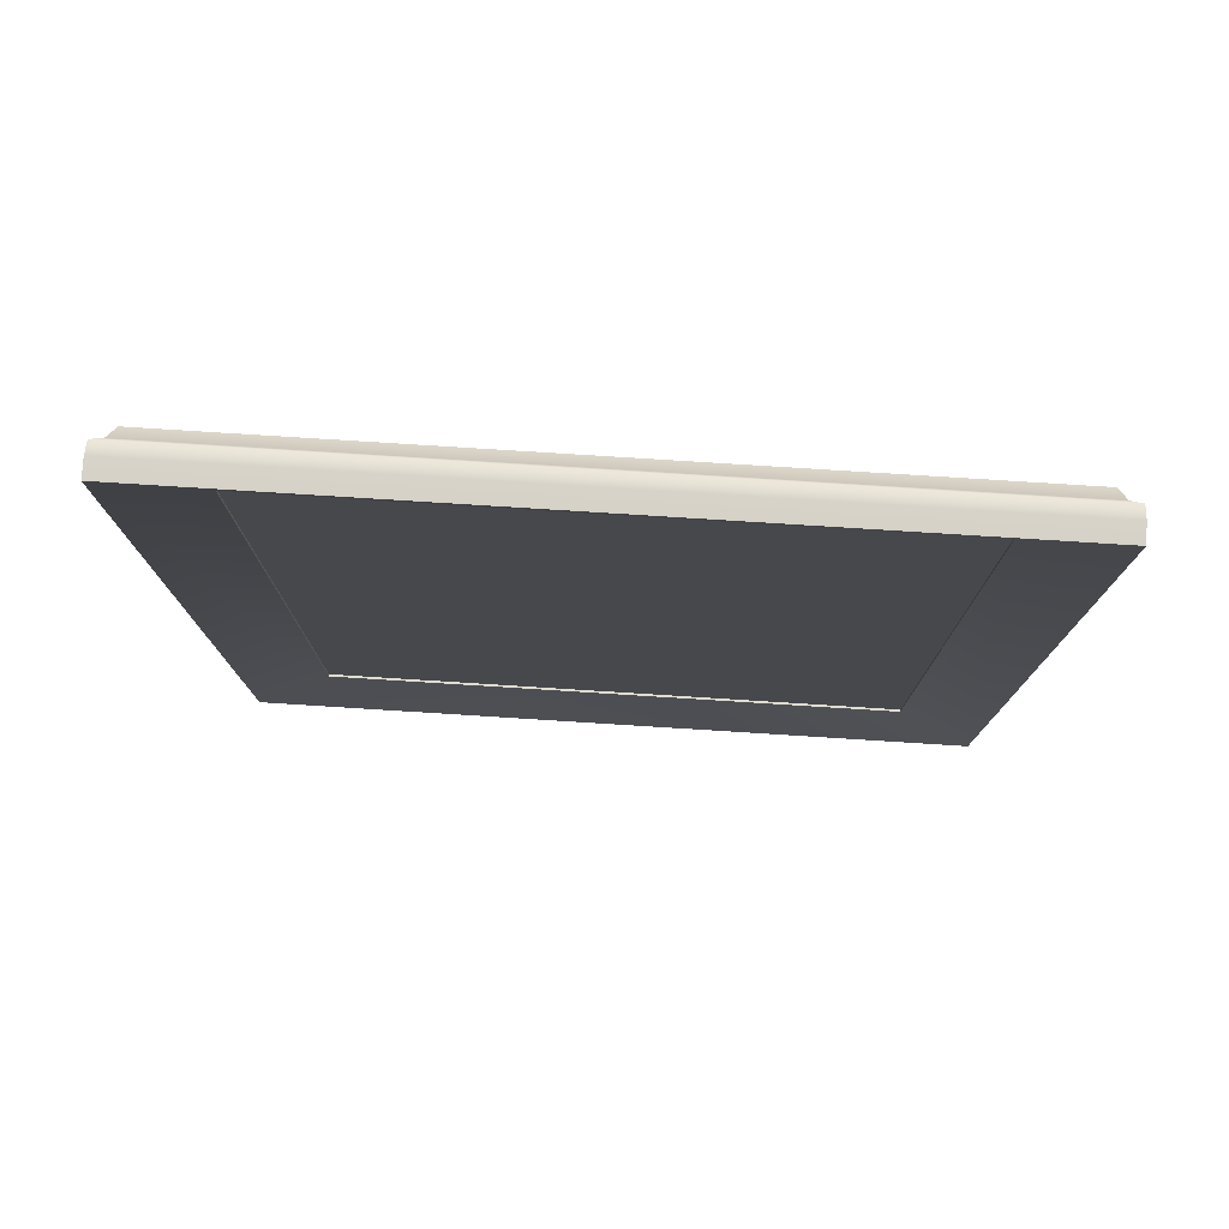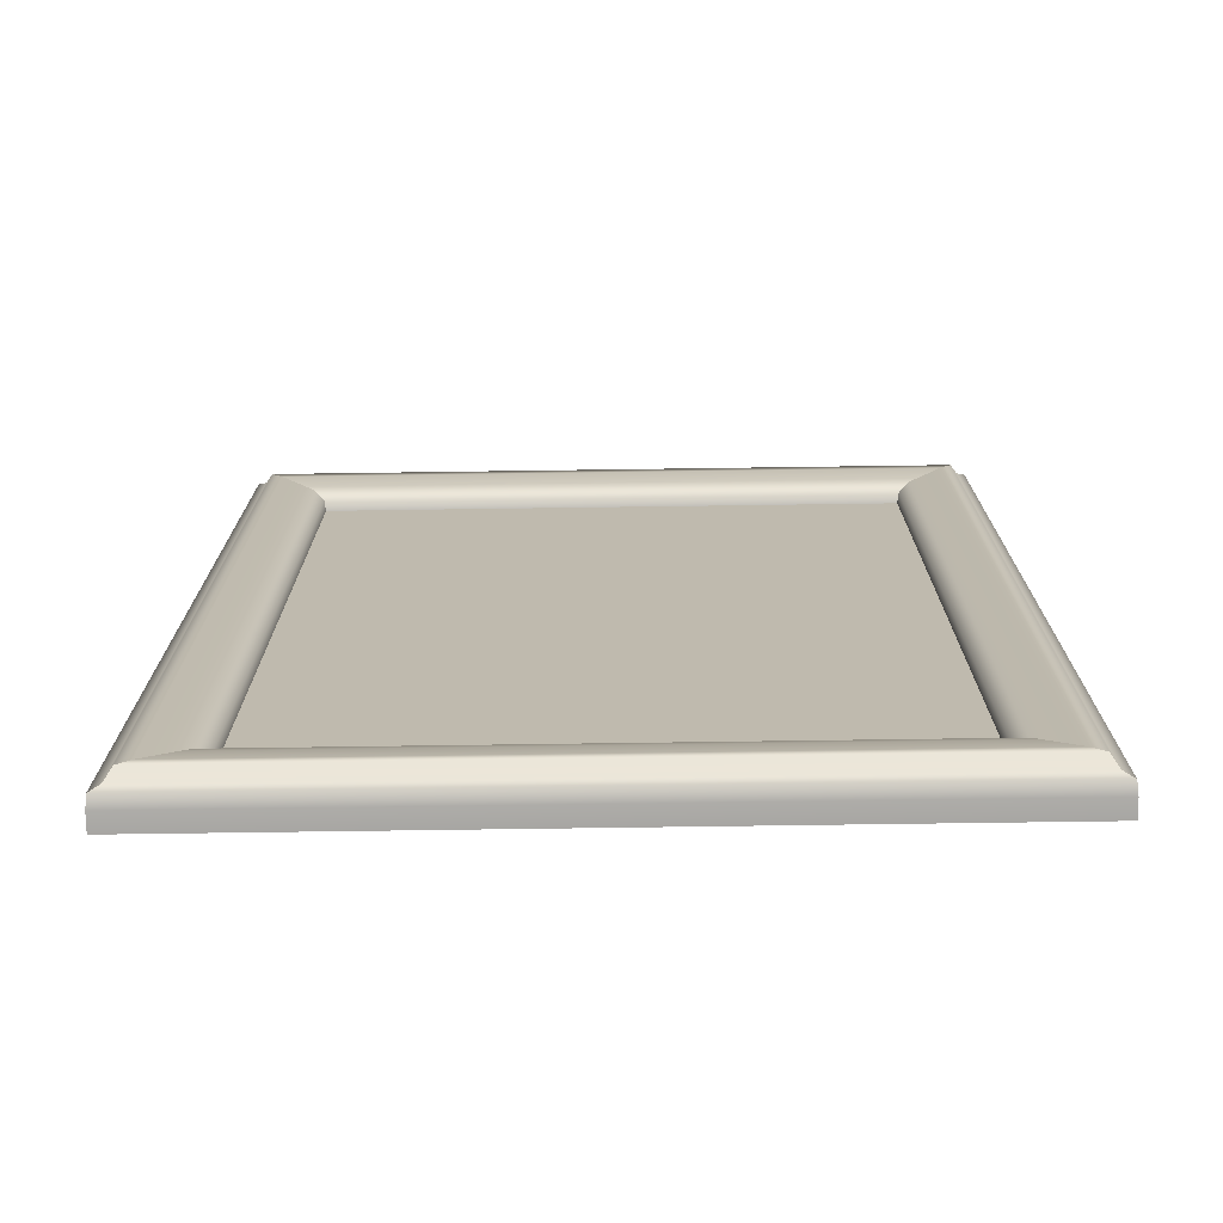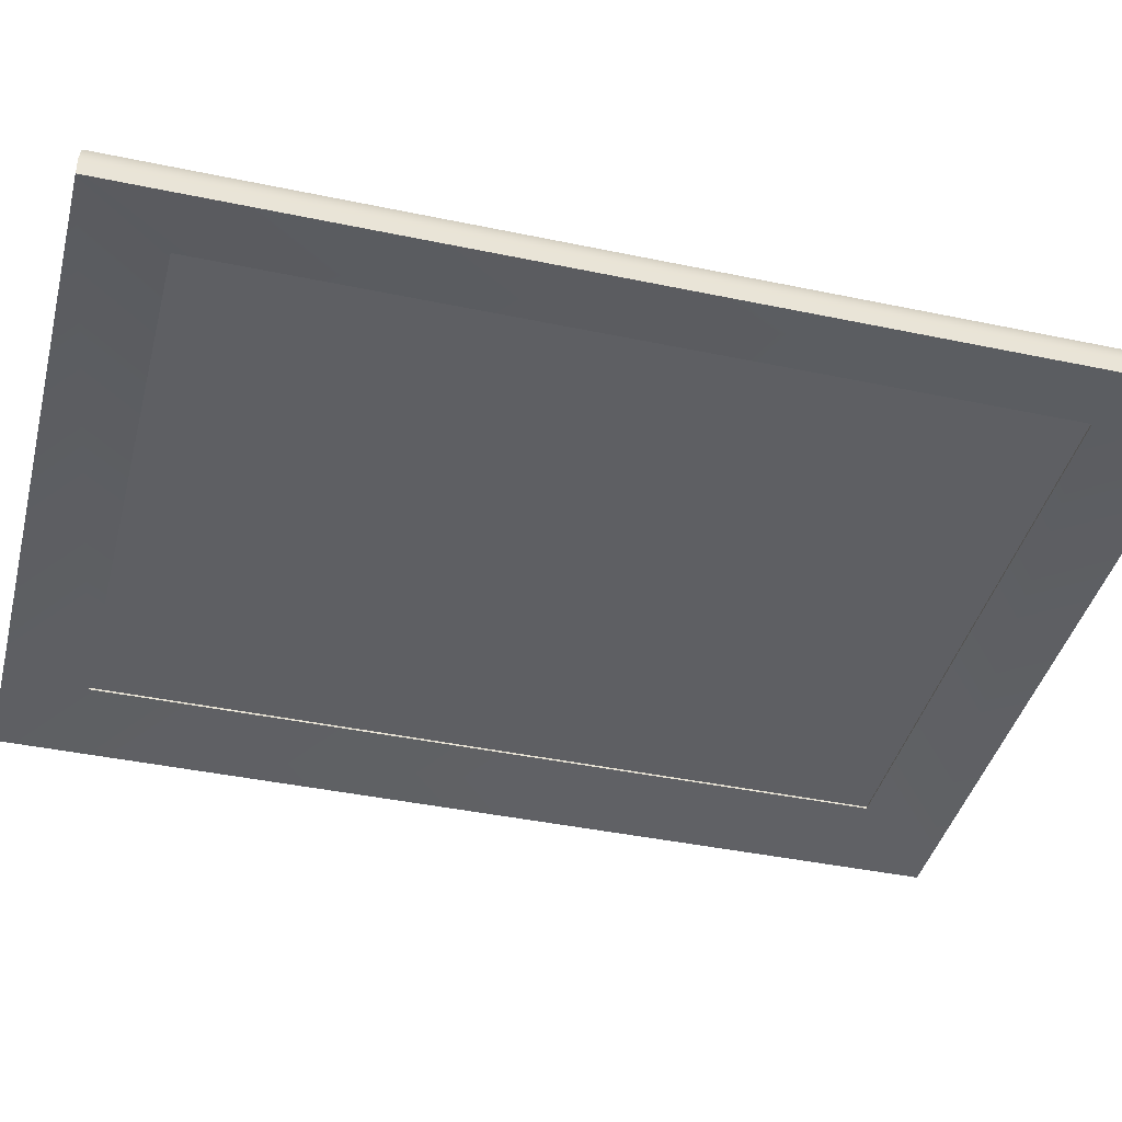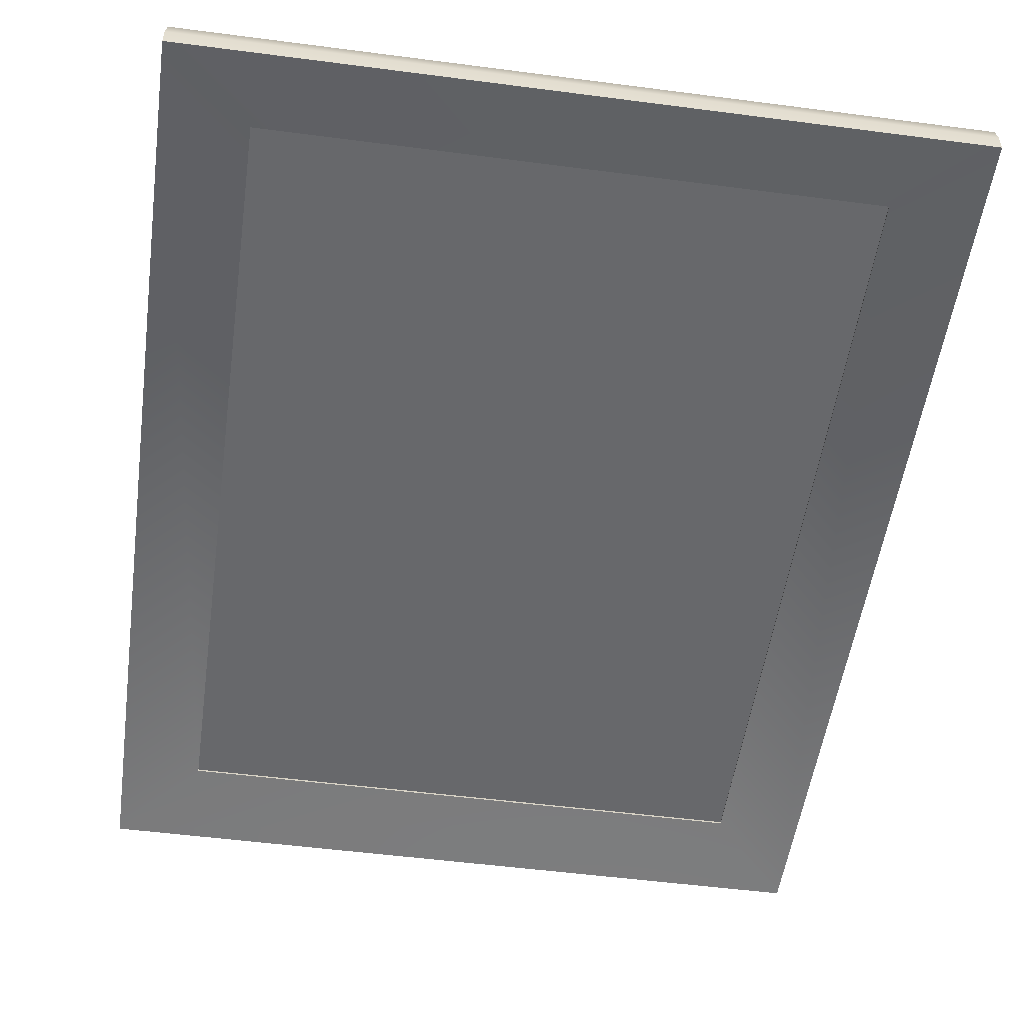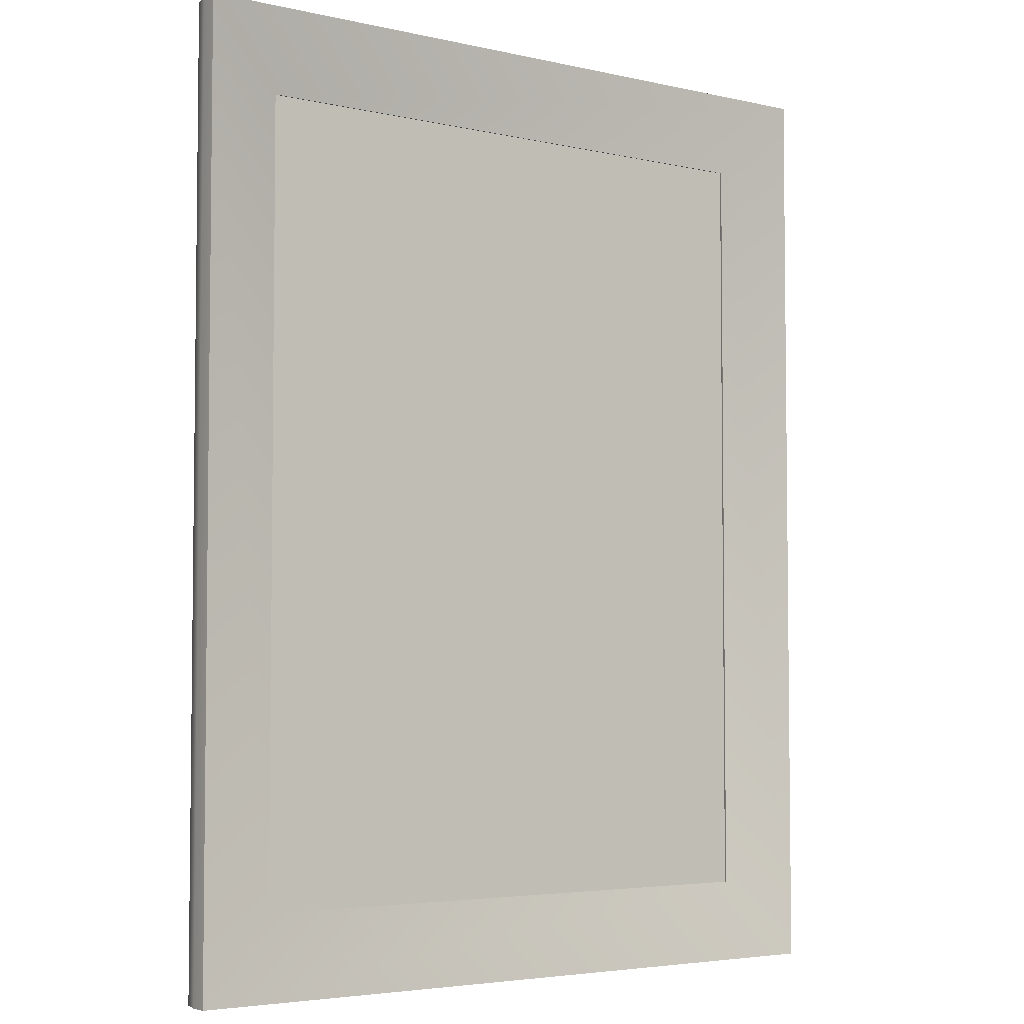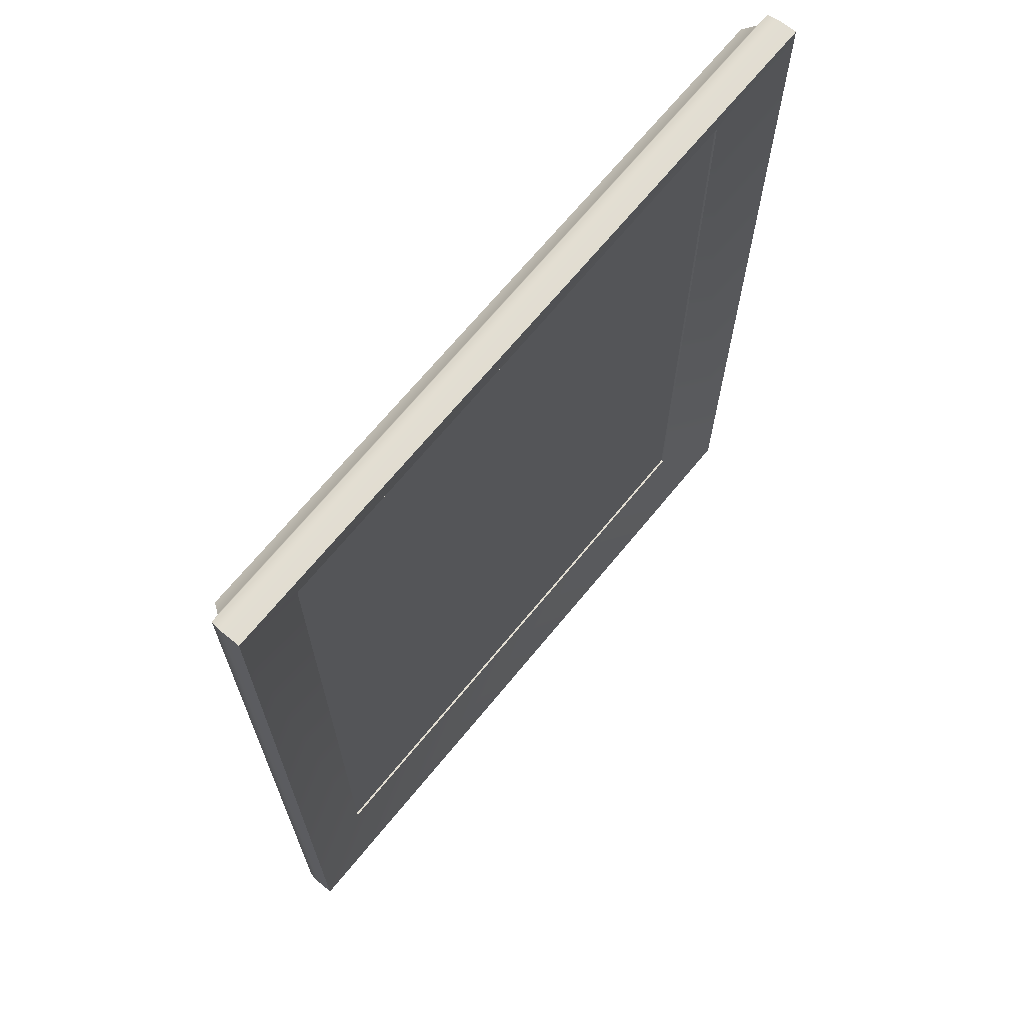
<metadata>
{"format":"obj","ext":"obj","renderer":"f3d","projection":"perspective","resolution":1024,"background":"white","views":[{"elev":78.9,"azim":-176.4,"up":"+Y"},{"elev":-74.2,"azim":0.8,"up":"+Y"},{"elev":-41.3,"azim":-104.3,"up":"+Z"},{"elev":-52.5,"azim":172.0,"up":"+Z"},{"elev":-4.3,"azim":143.8,"up":"+Y"},{"elev":68.8,"azim":129.4,"up":"+Y"}]}
</metadata>
<code>
g Picture_12_Large_Framed
v -0.3569 0.4656 0.01168
v -0.3664 -0.475 0.007767
v -0.3664 0.475 0.007767
v -0.3664 -0.475 0.007767
v -0.3569 0.4656 0.01168
v -0.3569 -0.4656 0.01168
v -0.3676 0.4763 -0.0047
v -0.3676 -0.4763 -0.02245
v -0.3676 0.4763 -0.02245
v -0.3676 -0.4763 -0.0047
v -0.3664 -0.475 0.007767
v -0.3664 0.475 0.007767
v 0.3569 0.4656 0.01168
v -0.3664 0.475 0.007767
v 0.3664 0.475 0.007767
v -0.3569 0.4656 0.01168
v 0.3496 0.4582 0.02245
v -0.3496 0.4582 0.02245
v -0.3377 0.446 0.02232
v 0.3377 0.446 0.02232
v 0.3099 0.4167 0.01818
v -0.3099 0.4167 0.01818
v -0.3013 0.4076 0.01686
v 0.3013 0.4076 0.01686
v -0.29 0.3962 0.008301
v 0.29 0.3962 0.008301
v -0.3377 0.446 0.02232
v -0.3496 -0.4582 0.02245
v -0.3496 0.4582 0.02245
v -0.3377 -0.446 0.02232
v -0.3099 0.4167 0.01818
v -0.3099 -0.4167 0.01818
v -0.3013 -0.4076 0.01686
v -0.3013 0.4076 0.01686
v -0.29 0.3962 0.008301
v -0.29 -0.3962 0.008301
v -0.29 -0.3962 0.008301
v -0.2883 0.3944 -0.004306
v -0.2883 -0.3944 -0.004306
v -0.29 0.3962 0.008301
v 0.3676 0.4763 -0.02245
v -0.3676 0.4763 -0.0047
v -0.3676 0.4763 -0.02245
v 0.3676 0.4763 -0.0047
v -0.3664 0.475 0.007767
v 0.3664 0.475 0.007767
v -0.29 0.3962 0.008301
v 0.2883 0.3944 -0.004306
v -0.2883 0.3944 -0.004306
v 0.29 0.3962 0.008301
v 0.29 0.3962 0.008301
v 0.3013 -0.4076 0.01686
v 0.29 -0.3962 0.008301
v 0.2883 0.3944 -0.004306
v 0.2883 -0.3944 -0.004306
v 0.3013 -0.4076 0.01686
v 0.29 0.3962 0.008301
v 0.3013 0.4076 0.01686
v 0.3099 0.4167 0.01818
v 0.3099 -0.4167 0.01818
v 0.3377 0.446 0.02232
v 0.3377 -0.446 0.02232
v 0.3496 -0.4582 0.02245
v 0.3496 0.4582 0.02245
v 0.3569 0.4656 0.01168
v 0.3569 -0.4656 0.01168
v 0.3664 -0.475 0.007767
v 0.3664 0.475 0.007767
v 0.3676 -0.4763 -0.02245
v 0.3676 0.4763 -0.0047
v 0.3676 0.4763 -0.02245
v 0.3676 -0.4763 -0.0047
v 0.3664 0.475 0.007767
v 0.3664 -0.475 0.007767
v -0.3676 -0.4763 -0.02245
v 0.3676 -0.4763 -0.0047
v 0.3676 -0.4763 -0.02245
v -0.3676 -0.4763 -0.0047
v 0.3664 -0.475 0.007767
v -0.3664 -0.475 0.007767
v 0.3013 -0.4076 0.01686
v -0.29 -0.3962 0.008301
v 0.29 -0.3962 0.008301
v -0.3013 -0.4076 0.01686
v -0.3099 -0.4167 0.01818
v 0.3099 -0.4167 0.01818
v 0.3377 -0.446 0.02232
v -0.3377 -0.446 0.02232
v -0.3496 -0.4582 0.02245
v 0.3496 -0.4582 0.02245
v 0.29 -0.3962 0.008301
v -0.2883 -0.3944 -0.004306
v 0.2883 -0.3944 -0.004306
v -0.29 -0.3962 0.008301
v -0.3569 -0.4656 0.01168
v 0.3664 -0.475 0.007767
v -0.3664 -0.475 0.007767
v 0.3569 -0.4656 0.01168
v -0.3569 -0.4656 0.01168
v -0.3496 0.4582 0.02245
v -0.3496 -0.4582 0.02245
v -0.3569 0.4656 0.01168
v 0.3496 -0.4582 0.02245
v -0.3569 -0.4656 0.01168
v -0.3496 -0.4582 0.02245
v 0.3569 -0.4656 0.01168
v 0.2883 0.3944 -0.004306
v -0.3676 0.4763 -0.02245
v -0.2883 0.3944 -0.004306
v 0.3676 0.4763 -0.02245
v 0.2883 -0.3944 -0.004306
v 0.3676 0.4763 -0.02245
v 0.2883 0.3944 -0.004306
v 0.3676 -0.4763 -0.02245
v -0.2883 -0.3944 -0.004306
v 0.3676 -0.4763 -0.02245
v 0.2883 -0.3944 -0.004306
v -0.3676 -0.4763 -0.02245
v -0.2883 0.3944 -0.004306
v -0.3676 -0.4763 -0.02245
v -0.2883 -0.3944 -0.004306
v -0.3676 0.4763 -0.02245
v 0.2926 0.3976 -0.002095
v -0.2907 -0.3974 -0.002095
v -0.2907 0.3976 -0.002095
v 0.2926 -0.3974 -0.002095
g Picture_12_Large_Framed_0
f 3 2 1
f 6 5 4
f 9 8 7
f 10 7 8
f 10 11 7
f 12 7 11
f 15 14 13
f 16 13 14
f 13 16 17
f 18 17 16
f 18 19 17
f 20 17 19
f 20 19 21
f 22 21 19
f 22 23 21
f 24 21 23
f 23 25 24
f 26 24 25
f 29 28 27
f 30 27 28
f 27 30 31
f 32 31 30
f 32 33 31
f 34 31 33
f 34 33 35
f 36 35 33
f 39 38 37
f 40 37 38
f 43 42 41
f 44 41 42
f 42 45 44
f 46 44 45
f 49 48 47
f 50 47 48
f 53 52 51
f 51 54 53
f 55 53 54
f 58 57 56
f 58 56 59
f 60 59 56
f 59 60 61
f 62 61 60
f 62 63 61
f 64 61 63
f 64 63 65
f 66 65 63
f 66 67 65
f 68 65 67
f 71 70 69
f 72 69 70
f 70 73 72
f 74 72 73
f 77 76 75
f 78 75 76
f 76 79 78
f 80 78 79
f 83 82 81
f 84 81 82
f 84 85 81
f 86 81 85
f 86 85 87
f 88 87 85
f 88 89 87
f 90 87 89
f 93 92 91
f 94 91 92
f 97 96 95
f 98 95 96
f 101 100 99
f 102 99 100
f 105 104 103
f 106 103 104
f 109 108 107
f 110 107 108
f 113 112 111
f 114 111 112
f 117 116 115
f 118 115 116
f 121 120 119
f 122 119 120
f 125 124 123
f 126 123 124

</code>
